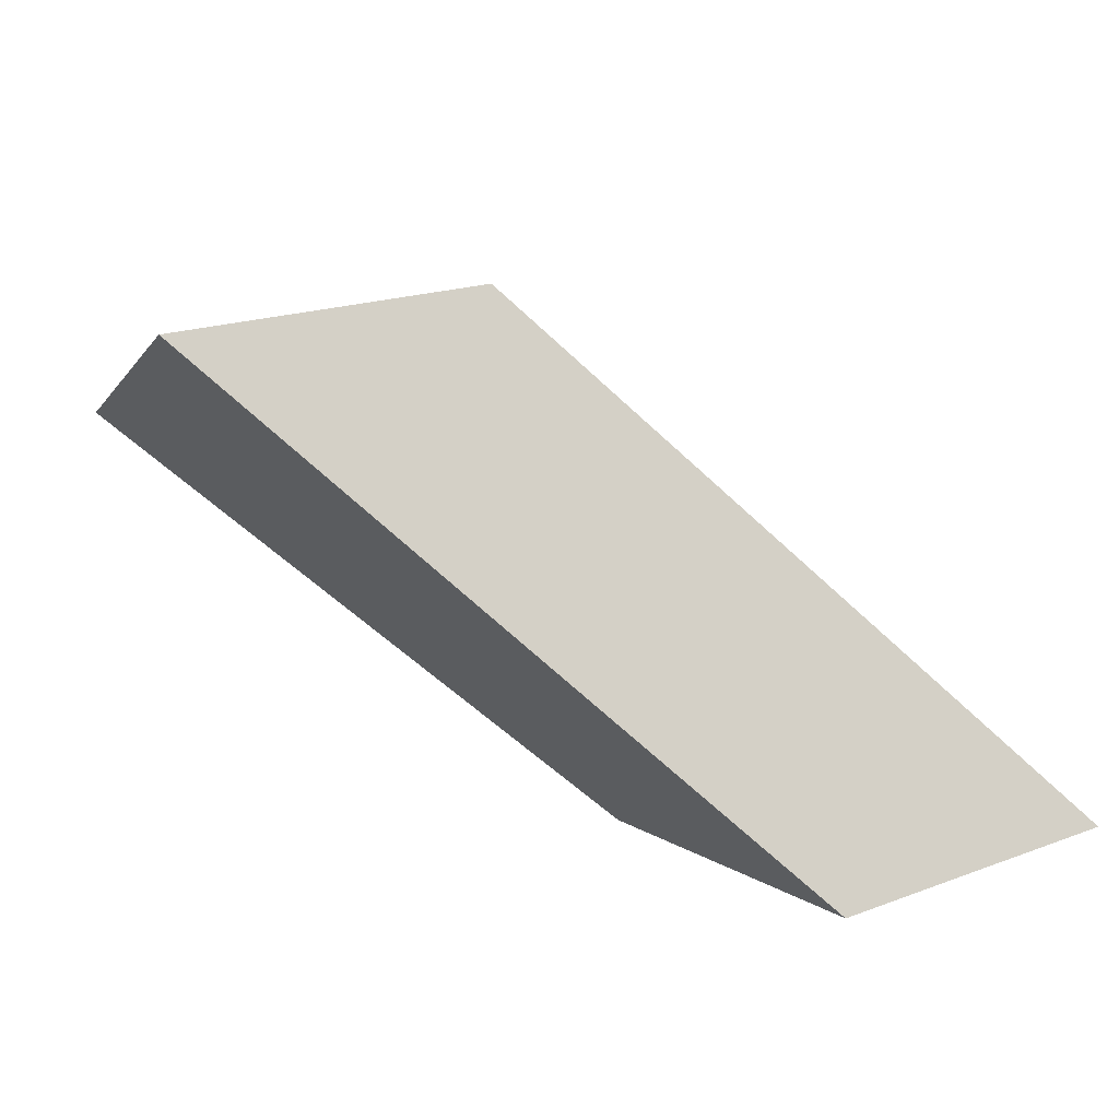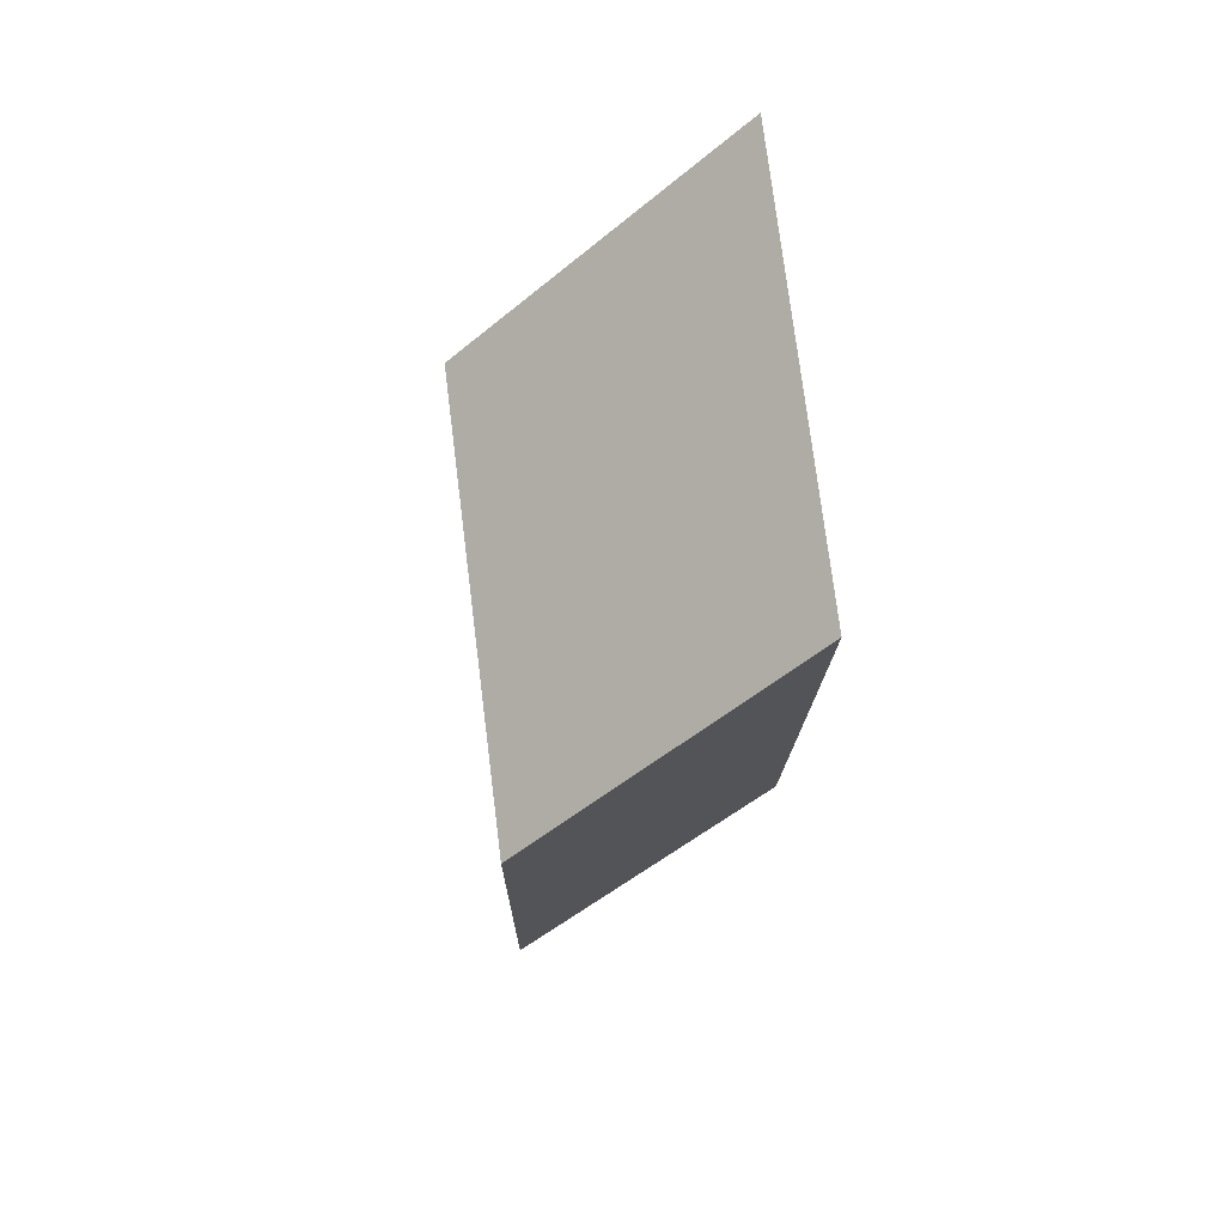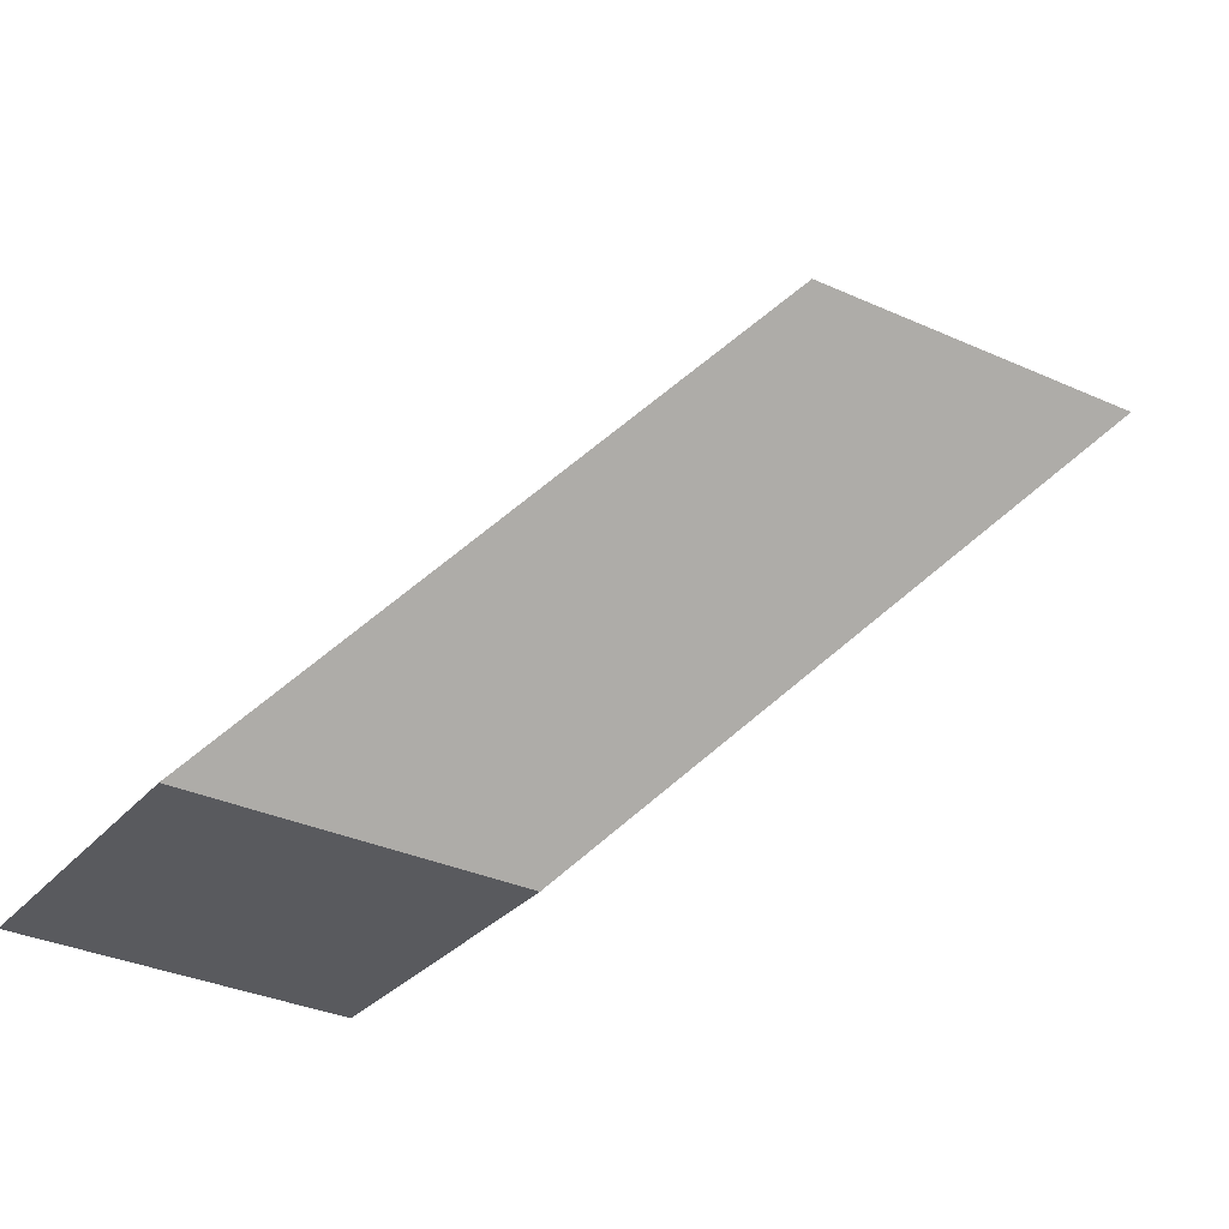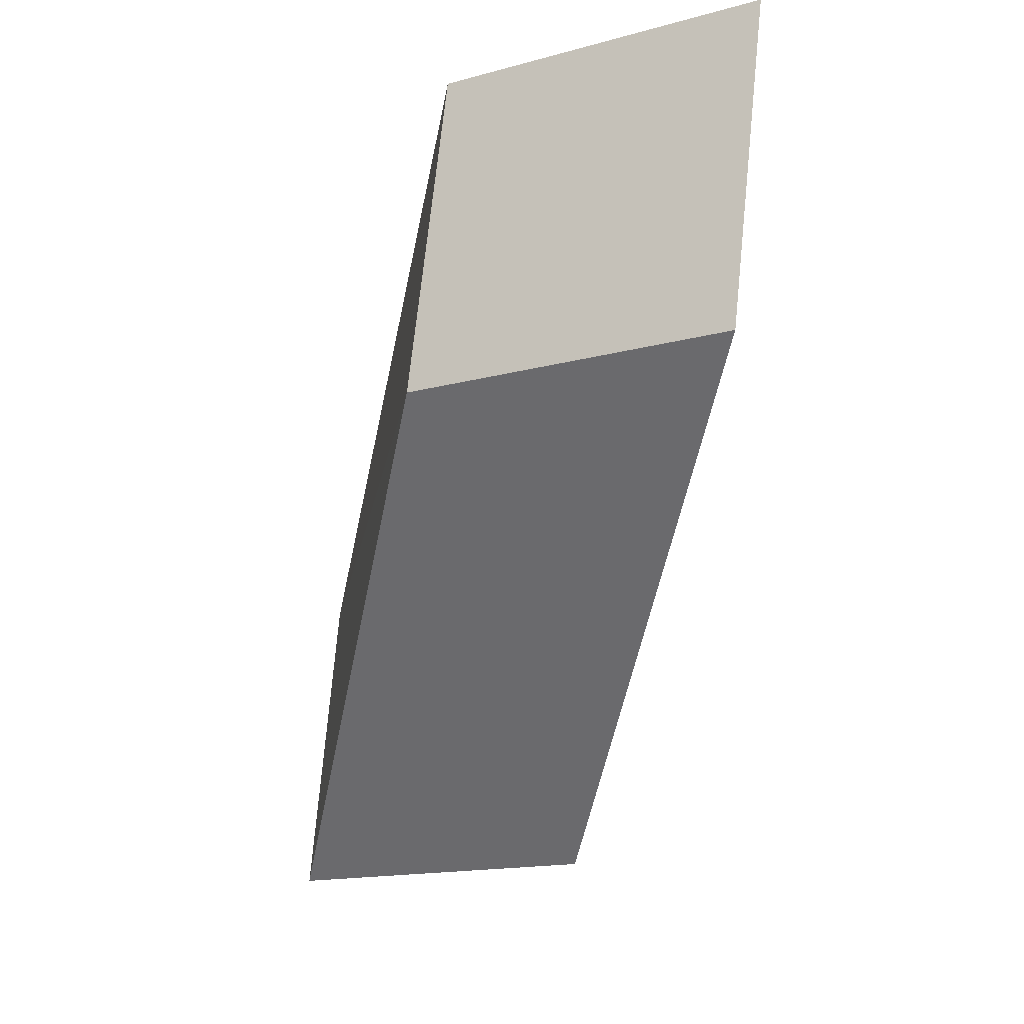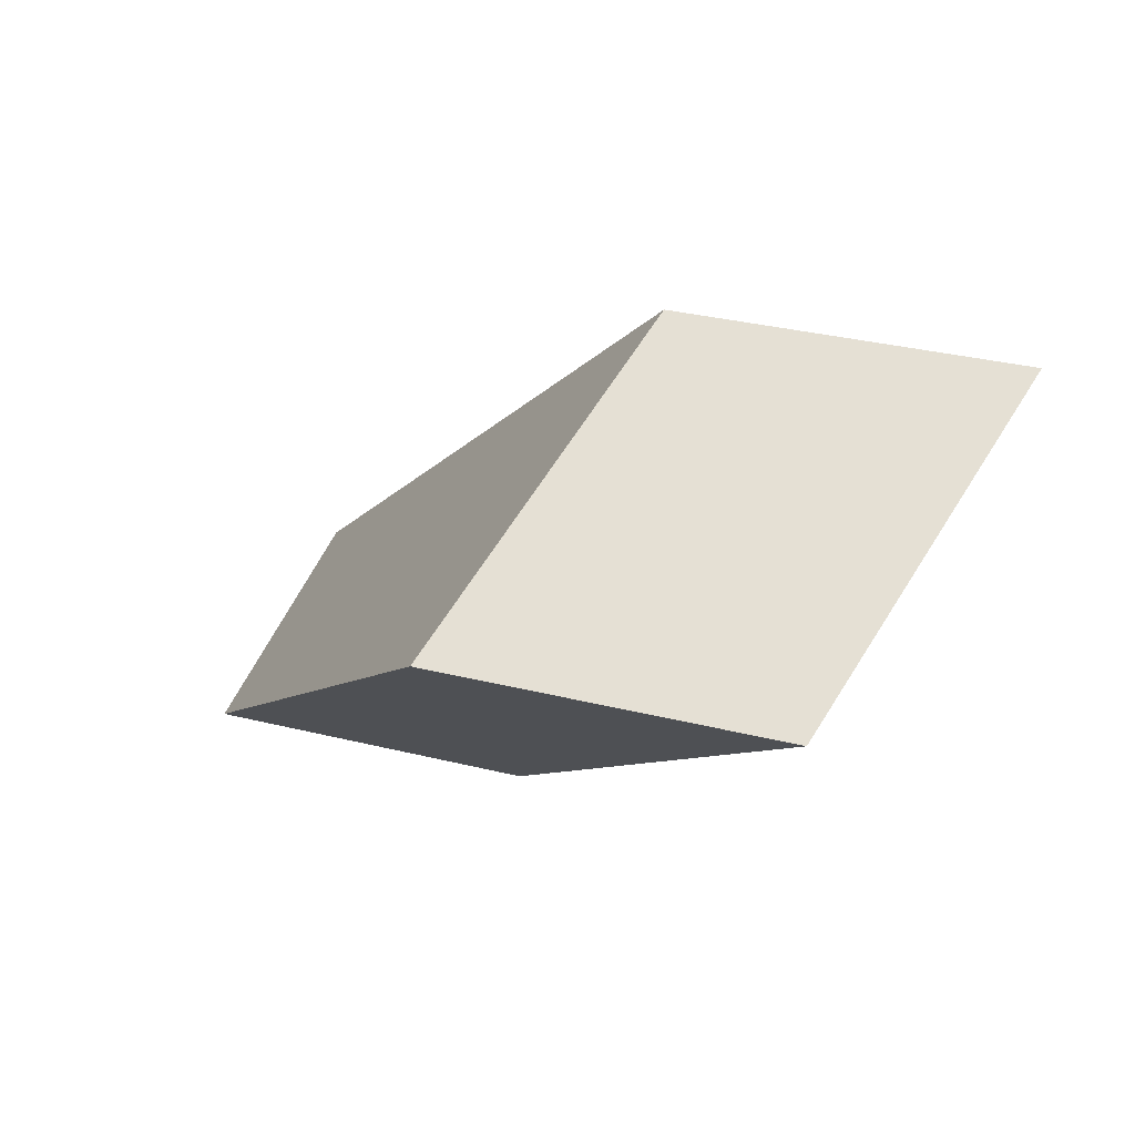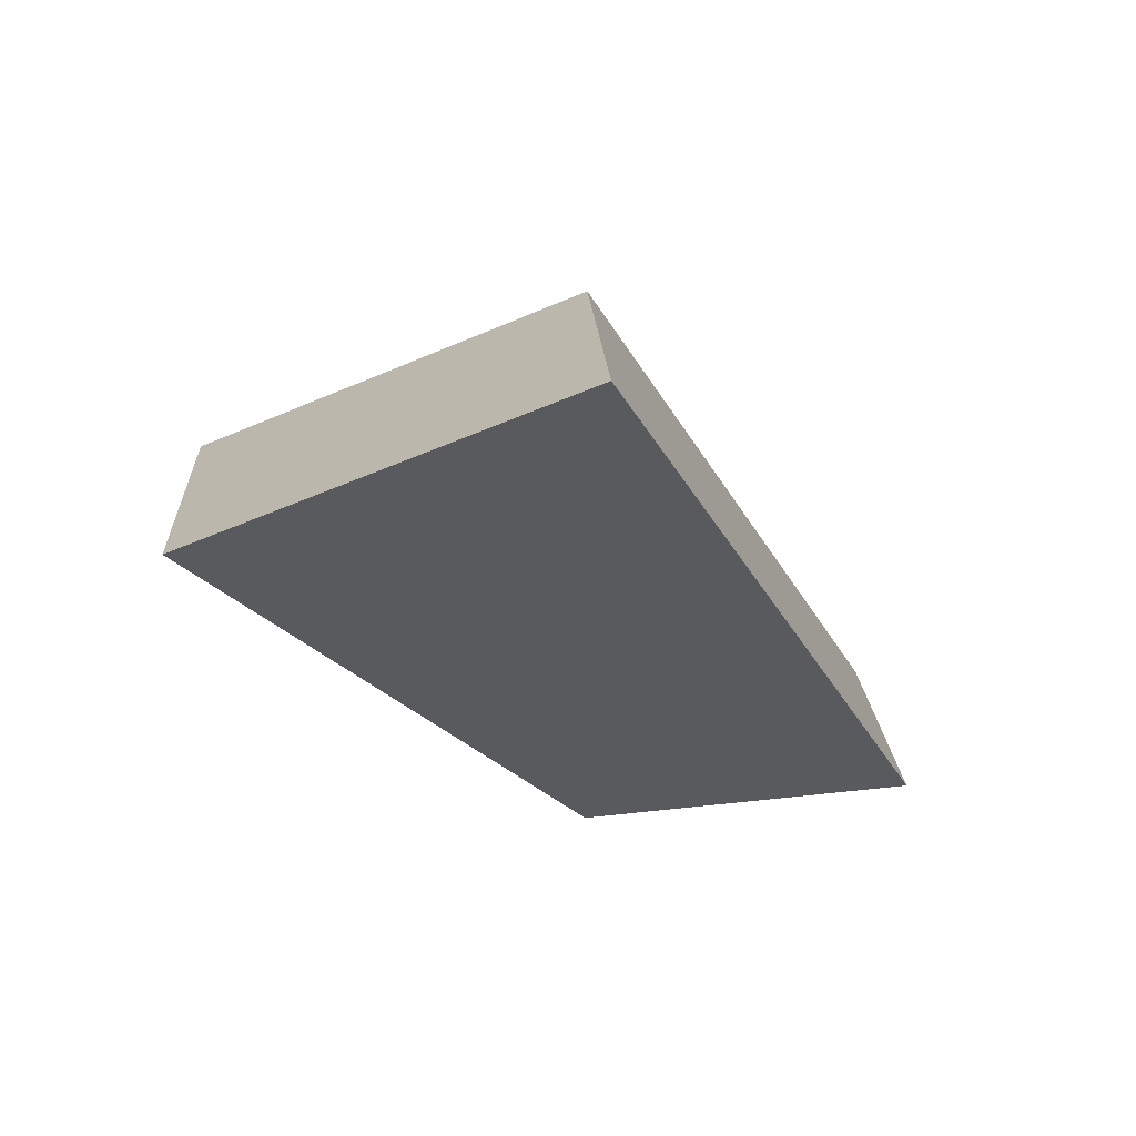
<metadata>
{"format":"obj","ext":"obj","renderer":"f3d","projection":"perspective","resolution":1024,"background":"white","views":[{"elev":19.3,"azim":-33.3,"up":"+Y"},{"elev":-44.1,"azim":-136.9,"up":"+Z"},{"elev":-35.2,"azim":151.7,"up":"+Y"},{"elev":-19.8,"azim":31.1,"up":"+Z"},{"elev":34.2,"azim":-158.5,"up":"+Y"},{"elev":18.3,"azim":-90.0,"up":"+Y"}]}
</metadata>
<code>
g R9
v -232.7 -155.3 204.9
v -268.4 -87.5 352
v -73.73 -320.7 345.6
v -63.46 -310.7 478.8
v 62.12 -321.5 339.3
v 72.39 -311.5 472.4
v -96.8 -156.1 198.5
v -132.6 -88.26 345.6
f 3 4 2 1
f 5 6 4 3
f 7 8 6 5
f 1 2 8 7
f 4 6 8 2
f 5 3 1 7

</code>
